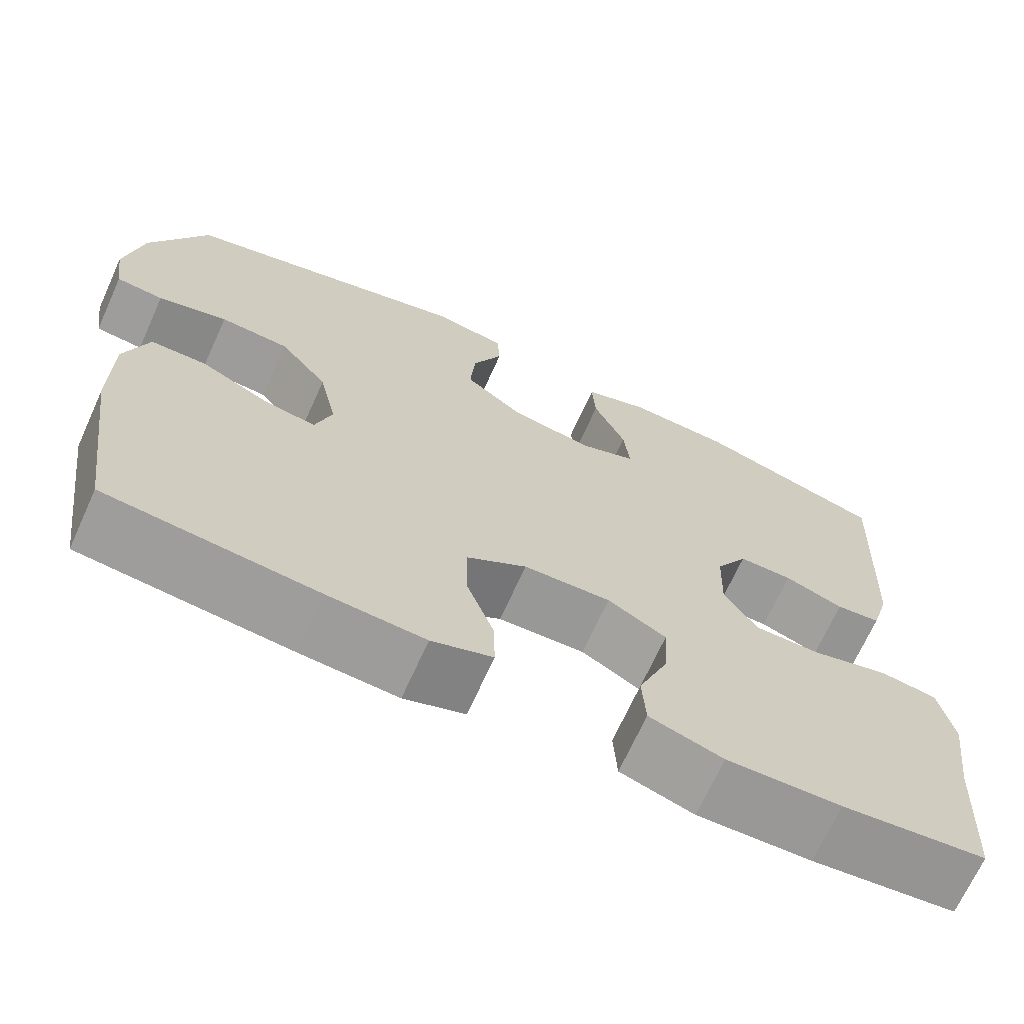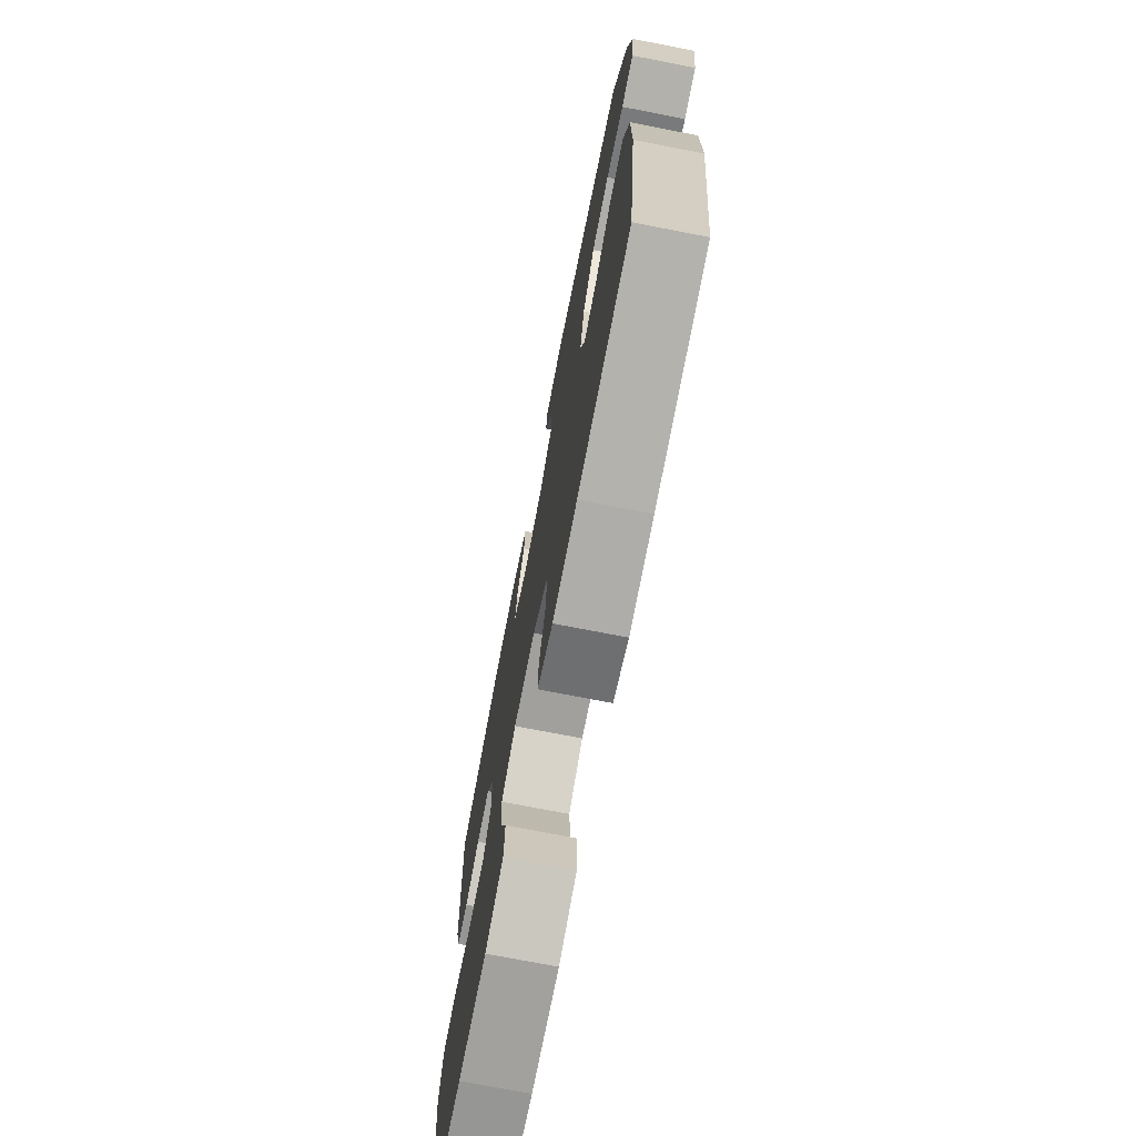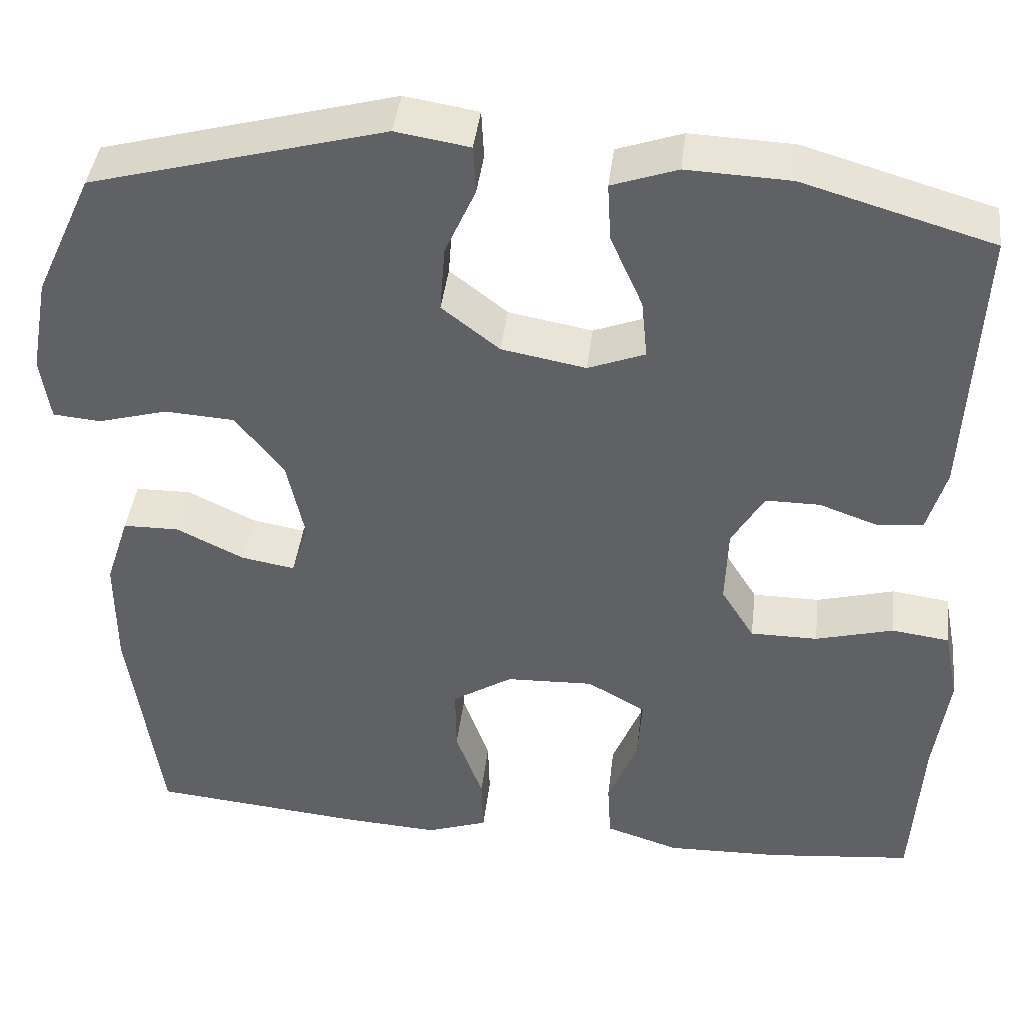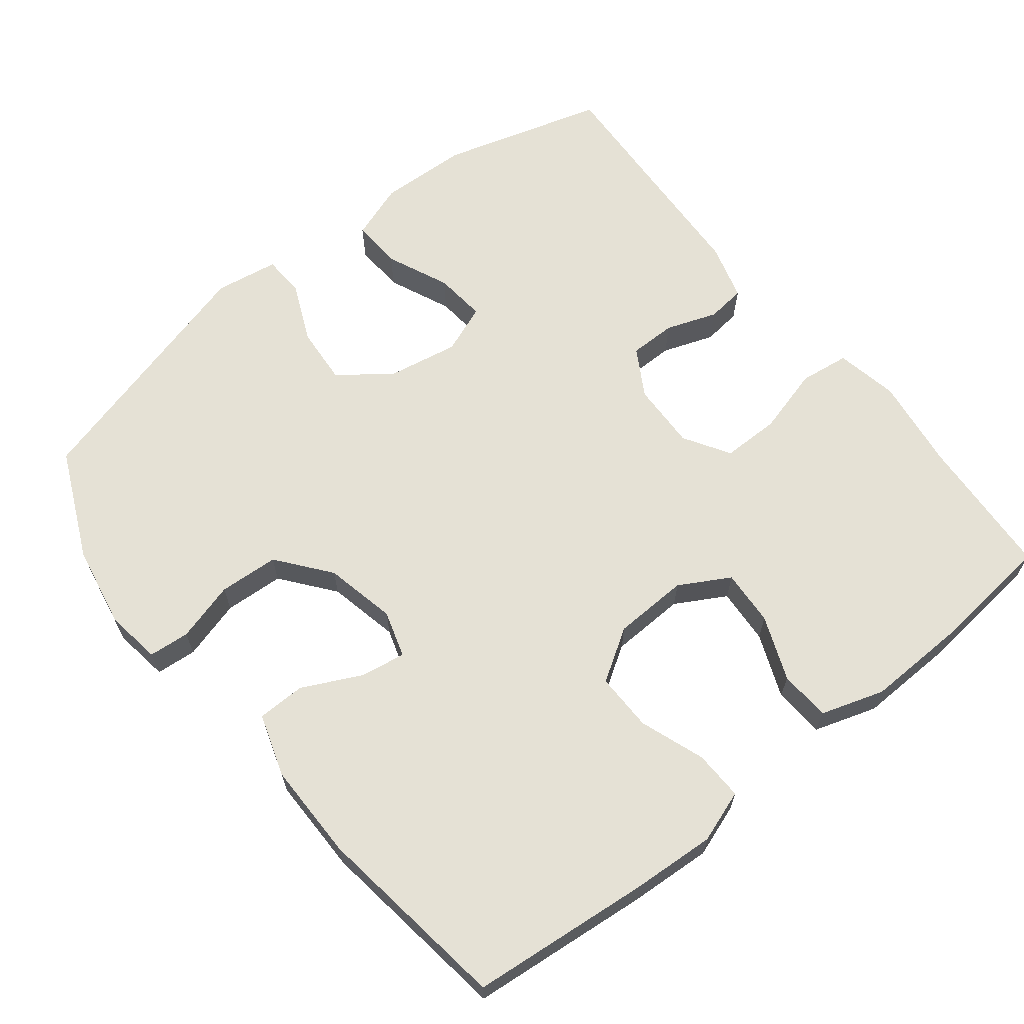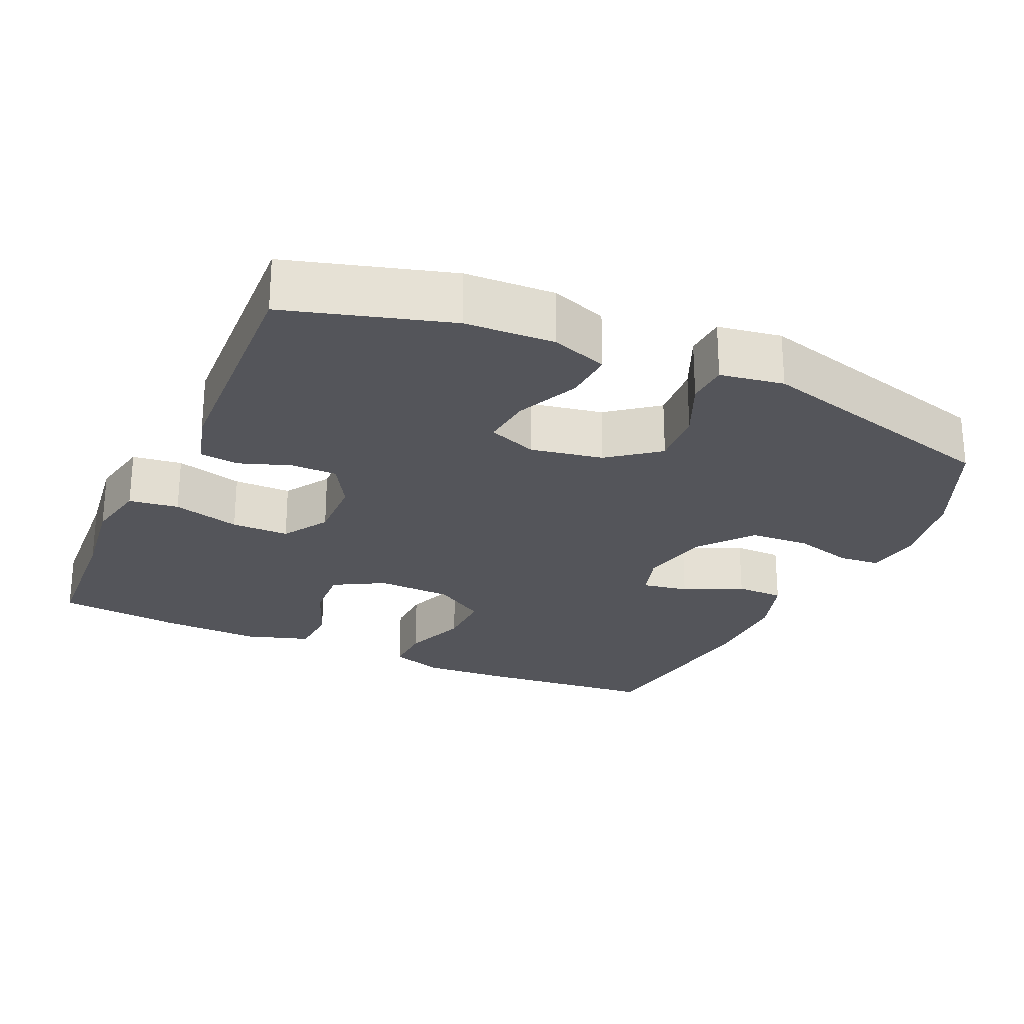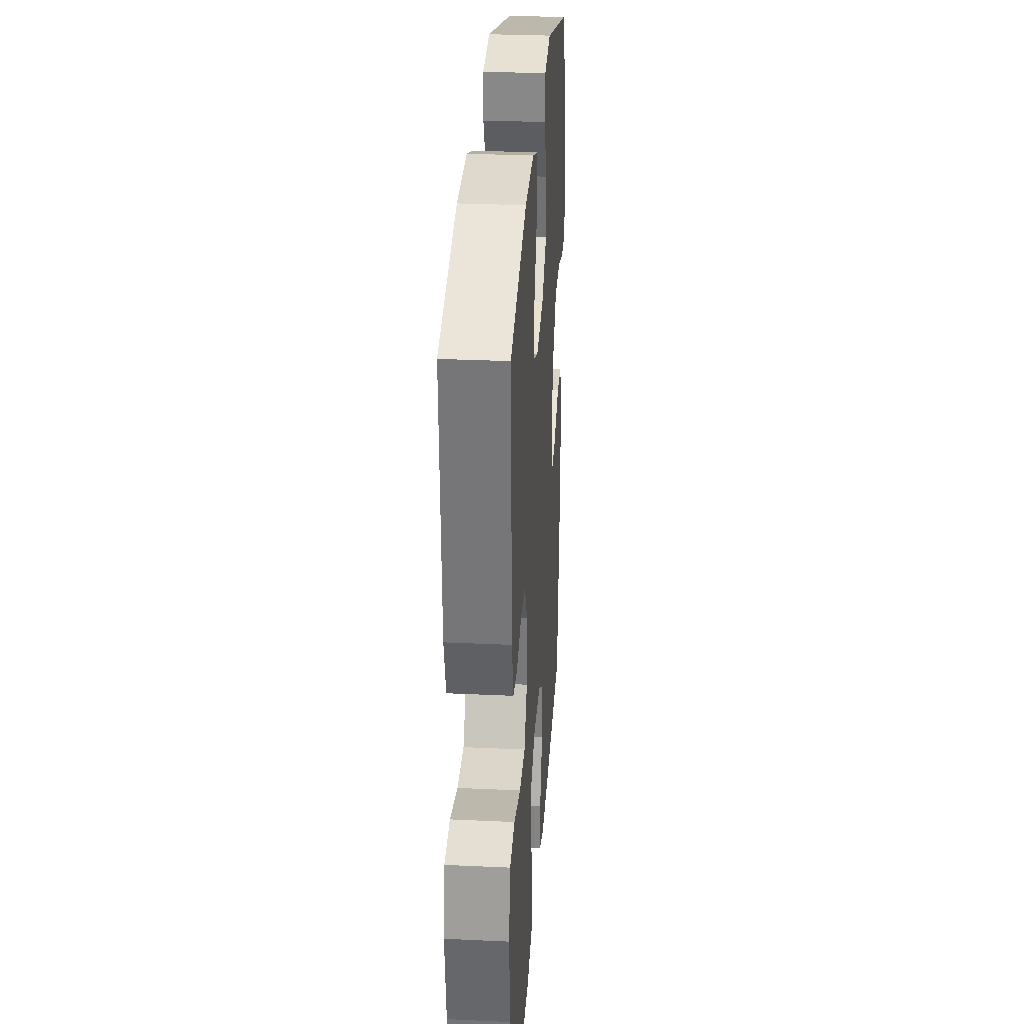
<metadata>
{"format":"obj","ext":"obj","renderer":"f3d","projection":"perspective","resolution":1024,"background":"white","views":[{"elev":-69.2,"azim":155.6,"up":"+Z"},{"elev":-73.8,"azim":79.0,"up":"+Z"},{"elev":41.8,"azim":-173.2,"up":"+Z"},{"elev":65.0,"azim":141.6,"up":"+Y"},{"elev":-25.0,"azim":-24.4,"up":"+Y"},{"elev":29.8,"azim":-86.1,"up":"+Z"}]}
</metadata>
<code>
v 0.5 0.07 -0.5
v 0.252 0.07 -0.524
v 0.137 0.07 -0.531
v 0.065 0.07 -0.506
v 0.067 0.07 -0.438
v 0.099 0.07 -0.349
v 0.1 0.07 -0.269
v 0.029 0.07 -0.224
v -0.074 0.07 -0.22
v -0.143 0.07 -0.259
v -0.138 0.07 -0.336
v -0.103 0.07 -0.424
v -0.107 0.07 -0.494
v -0.194 0.07 -0.522
v -0.329 0.07 -0.518
v -0.5 0.07 -0.5
v -0.512 0.07 -0.304
v -0.529 0.07 -0.177
v -0.512 0.07 -0.091
v -0.444 0.07 -0.082
v -0.352 0.07 -0.107
v -0.273 0.07 -0.107
v -0.234 0.07 -0.044
v -0.237 0.07 0.048
v -0.275 0.07 0.113
v -0.339 0.07 0.113
v -0.409 0.07 0.088
v -0.462 0.07 0.094
v -0.484 0.07 0.171
v -0.5 0.07 0.5
v -0.277 0.07 0.565
v -0.155 0.07 0.57
v -0.078 0.07 0.543
v -0.082 0.07 0.474
v -0.12 0.07 0.388
v -0.127 0.07 0.318
v -0.06 0.07 0.292
v 0.039 0.07 0.31
v 0.107 0.07 0.363
v 0.101 0.07 0.442
v 0.065 0.07 0.523
v 0.068 0.07 0.58
v 0.155 0.07 0.594
v 0.5 0.07 0.5
v 0.568 0.07 0.351
v 0.589 0.07 0.237
v 0.578 0.07 0.161
v 0.522 0.07 0.156
v 0.44 0.07 0.179
v 0.358 0.07 0.174
v 0.301 0.07 0.102
v 0.28 0.07 0.004
v 0.3 0.07 -0.06
v 0.363 0.07 -0.049
v 0.443 0.07 -0.01
v 0.509 0.07 -0.011
v 0.537 0.07 -0.097
v 0.537 0.07 -0.231
v 0.5 0 -0.5
v 0.252 0 -0.524
v 0.137 0 -0.531
v 0.065 0 -0.506
v 0.067 0 -0.438
v 0.099 0 -0.349
v 0.1 0 -0.269
v 0.029 0 -0.224
v -0.074 0 -0.22
v -0.143 0 -0.259
v -0.138 0 -0.336
v -0.103 0 -0.424
v -0.107 0 -0.494
v -0.194 0 -0.522
v -0.329 0 -0.518
v -0.5 0 -0.5
v -0.512 0 -0.304
v -0.529 0 -0.177
v -0.512 0 -0.091
v -0.444 0 -0.082
v -0.352 0 -0.107
v -0.273 0 -0.107
v -0.234 0 -0.044
v -0.237 0 0.048
v -0.275 0 0.113
v -0.339 0 0.113
v -0.409 0 0.088
v -0.462 0 0.094
v -0.484 0 0.171
v -0.5 0 0.5
v -0.277 0 0.565
v -0.155 0 0.57
v -0.078 0 0.543
v -0.082 0 0.474
v -0.12 0 0.388
v -0.127 0 0.318
v -0.06 0 0.292
v 0.039 0 0.31
v 0.107 0 0.363
v 0.101 0 0.442
v 0.065 0 0.523
v 0.068 0 0.58
v 0.155 0 0.594
v 0.5 0 0.5
v 0.568 0 0.351
v 0.589 0 0.237
v 0.578 0 0.161
v 0.522 0 0.156
v 0.44 0 0.179
v 0.358 0 0.174
v 0.301 0 0.102
v 0.28 0 0.004
v 0.3 0 -0.06
v 0.363 0 -0.049
v 0.443 0 -0.01
v 0.509 0 -0.011
v 0.537 0 -0.097
v 0.537 0 -0.231
f 54 55 56 57
f 53 54 57 58
f 46 47 48 49
f 46 49 50
f 45 46 50
f 44 45 50
f 43 44 50 51
f 40 41 42 43
f 39 40 43 51
f 32 33 34 35
f 32 35 36
f 31 32 36
f 30 31 36
f 29 30 36
f 26 27 28 29
f 25 26 29 36
f 24 25 36 37
f 18 19 20 21
f 17 18 21 22
f 16 17 22
f 15 16 22 23
f 11 12 13 14
f 10 11 14 15
f 3 4 5 6
f 3 6 7
f 2 3 7
f 53 58 1 2
f 52 53 2 7
f 38 39 51 52
f 38 52 7 8
f 23 24 37 38
f 10 15 23 38
f 9 10 38
f 8 9 38
f 115 114 113 112
f 116 115 112 111
f 107 106 105 104
f 108 107 104
f 108 104 103
f 108 103 102
f 109 108 102 101
f 101 100 99 98
f 109 101 98 97
f 93 92 91 90
f 94 93 90
f 94 90 89
f 94 89 88
f 94 88 87
f 87 86 85 84
f 94 87 84 83
f 95 94 83 82
f 79 78 77 76
f 80 79 76 75
f 80 75 74
f 81 80 74 73
f 72 71 70 69
f 73 72 69 68
f 64 63 62 61
f 65 64 61
f 65 61 60
f 60 59 116 111
f 65 60 111 110
f 110 109 97 96
f 66 65 110 96
f 96 95 82 81
f 96 81 73 68
f 96 68 67
f 96 67 66
f 1 59 60 2
f 2 60 61 3
f 3 61 62 4
f 4 62 63 5
f 5 63 64 6
f 6 64 65 7
f 7 65 66 8
f 8 66 67 9
f 9 67 68 10
f 10 68 69 11
f 11 69 70 12
f 12 70 71 13
f 13 71 72 14
f 14 72 73 15
f 15 73 74 16
f 16 74 75 17
f 17 75 76 18
f 18 76 77 19
f 19 77 78 20
f 20 78 79 21
f 21 79 80 22
f 22 80 81 23
f 23 81 82 24
f 24 82 83 25
f 25 83 84 26
f 26 84 85 27
f 27 85 86 28
f 28 86 87 29
f 29 87 88 30
f 30 88 89 31
f 31 89 90 32
f 32 90 91 33
f 33 91 92 34
f 34 92 93 35
f 35 93 94 36
f 36 94 95 37
f 37 95 96 38
f 38 96 97 39
f 39 97 98 40
f 40 98 99 41
f 41 99 100 42
f 42 100 101 43
f 43 101 102 44
f 44 102 103 45
f 45 103 104 46
f 46 104 105 47
f 47 105 106 48
f 48 106 107 49
f 49 107 108 50
f 50 108 109 51
f 51 109 110 52
f 52 110 111 53
f 53 111 112 54
f 54 112 113 55
f 55 113 114 56
f 56 114 115 57
f 57 115 116 58
f 58 116 59 1

</code>
